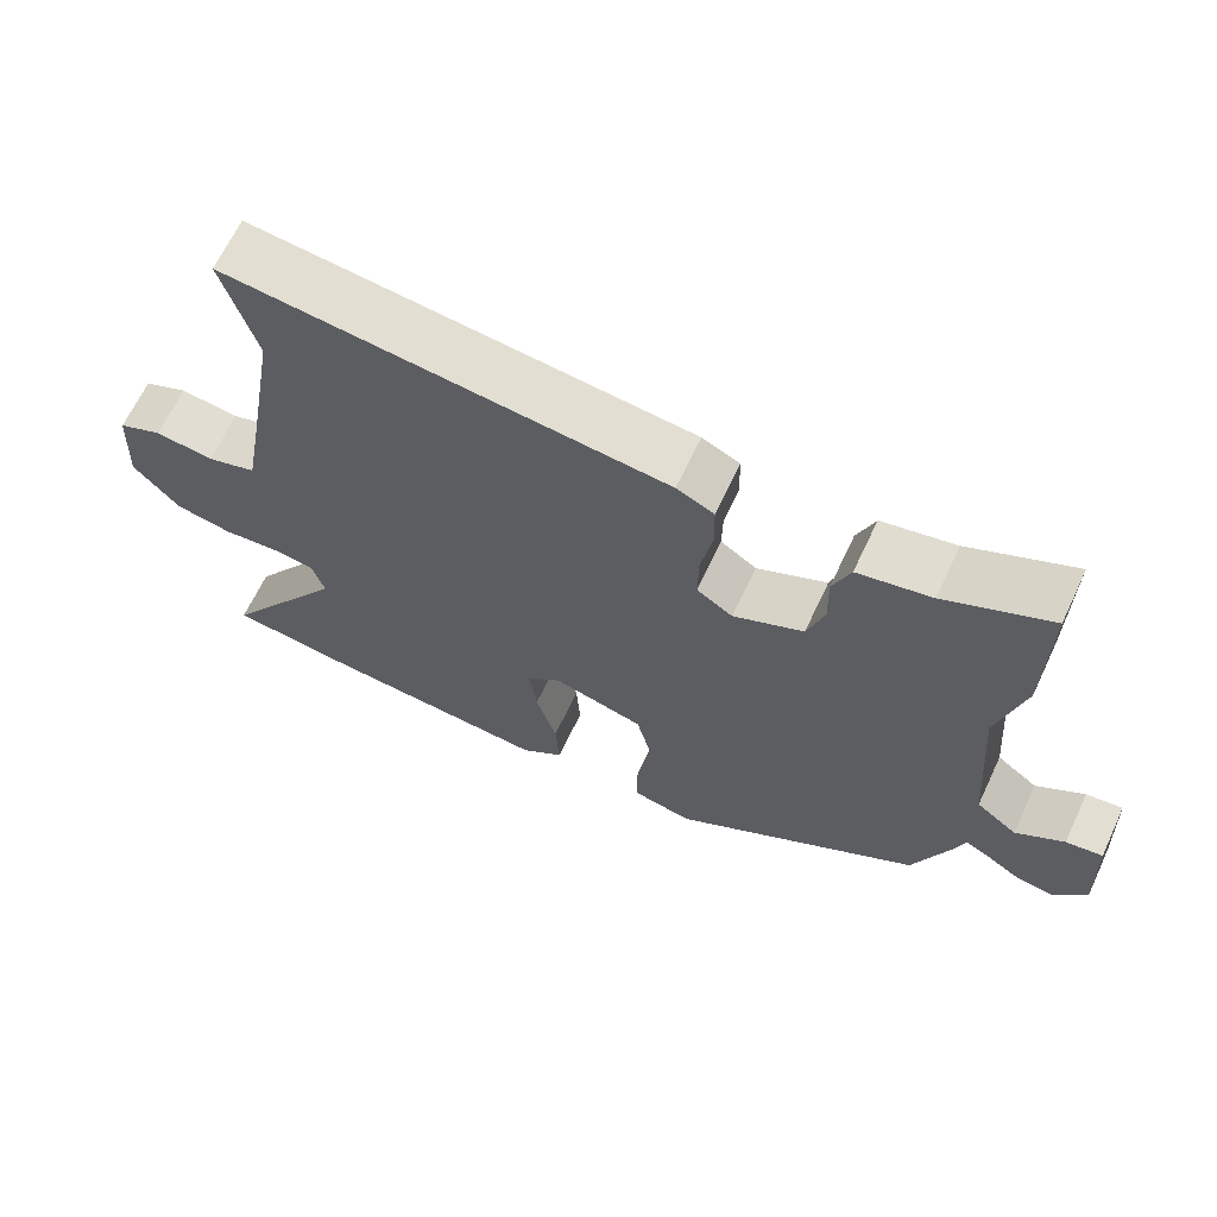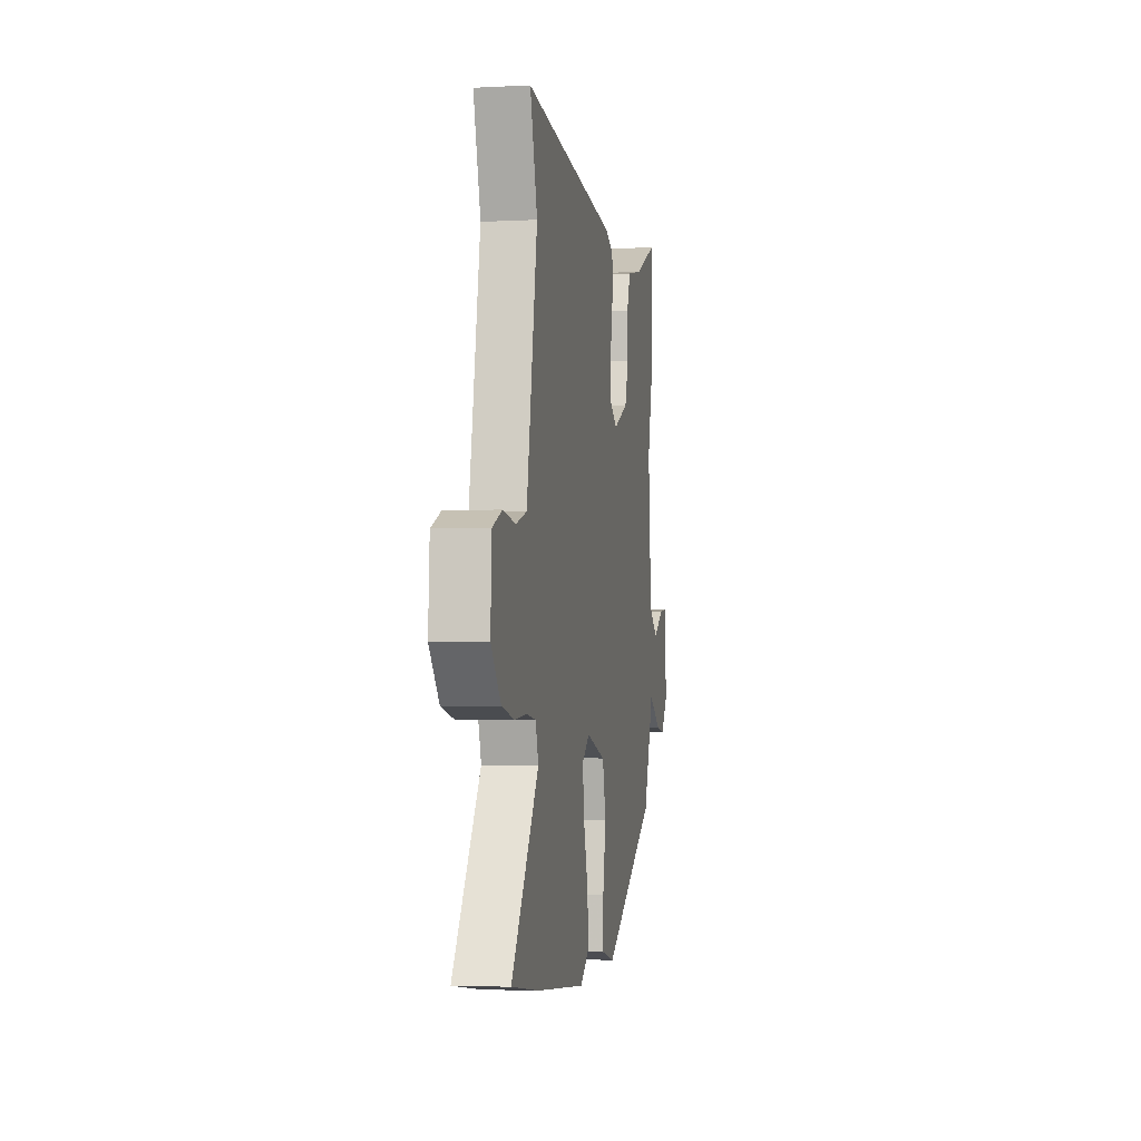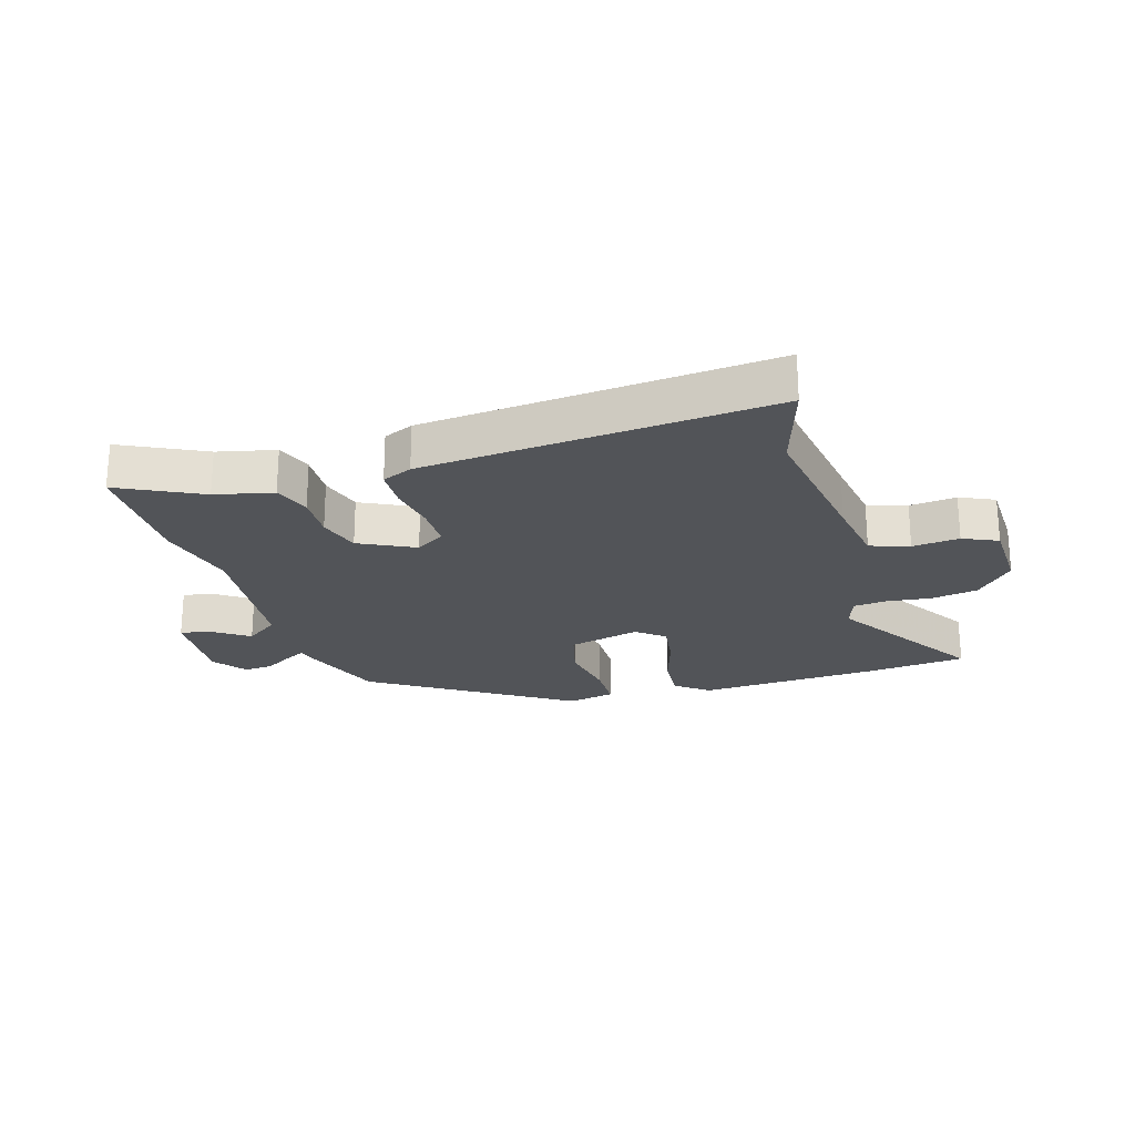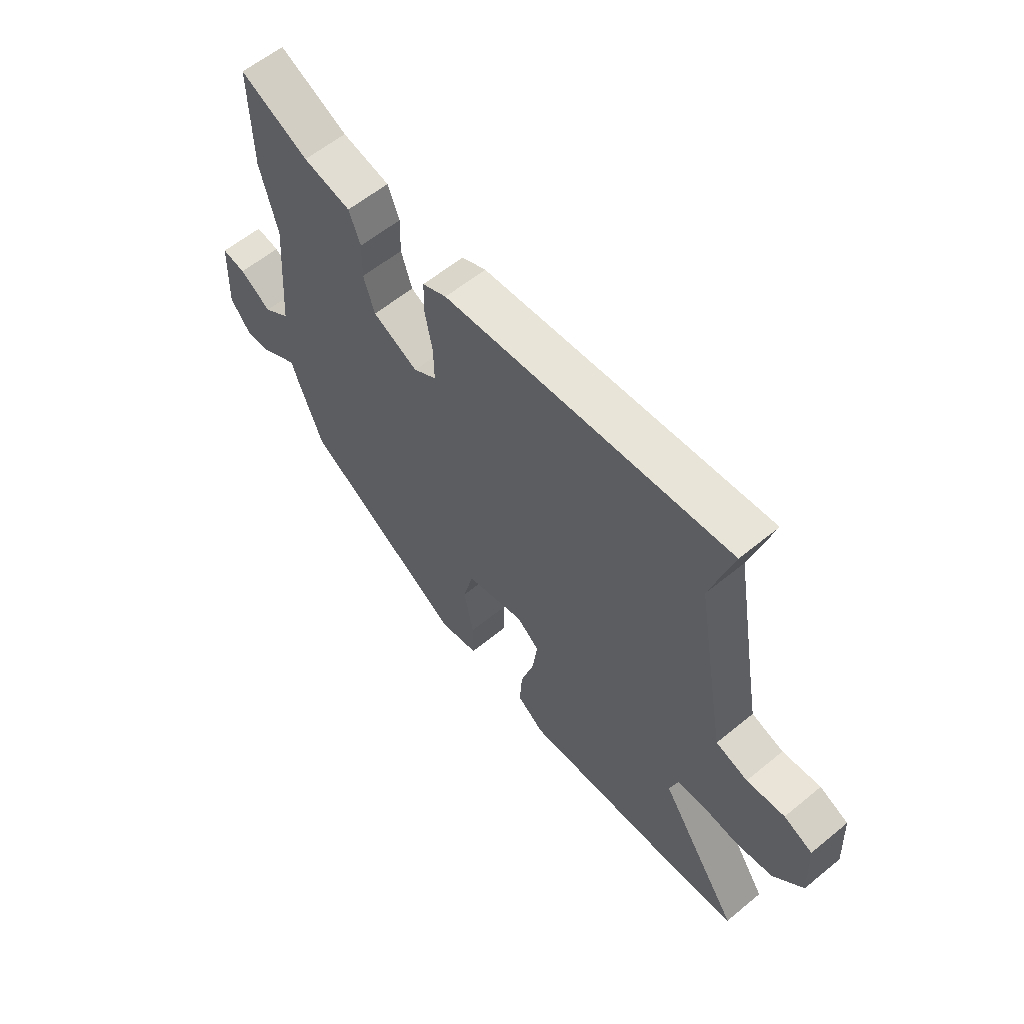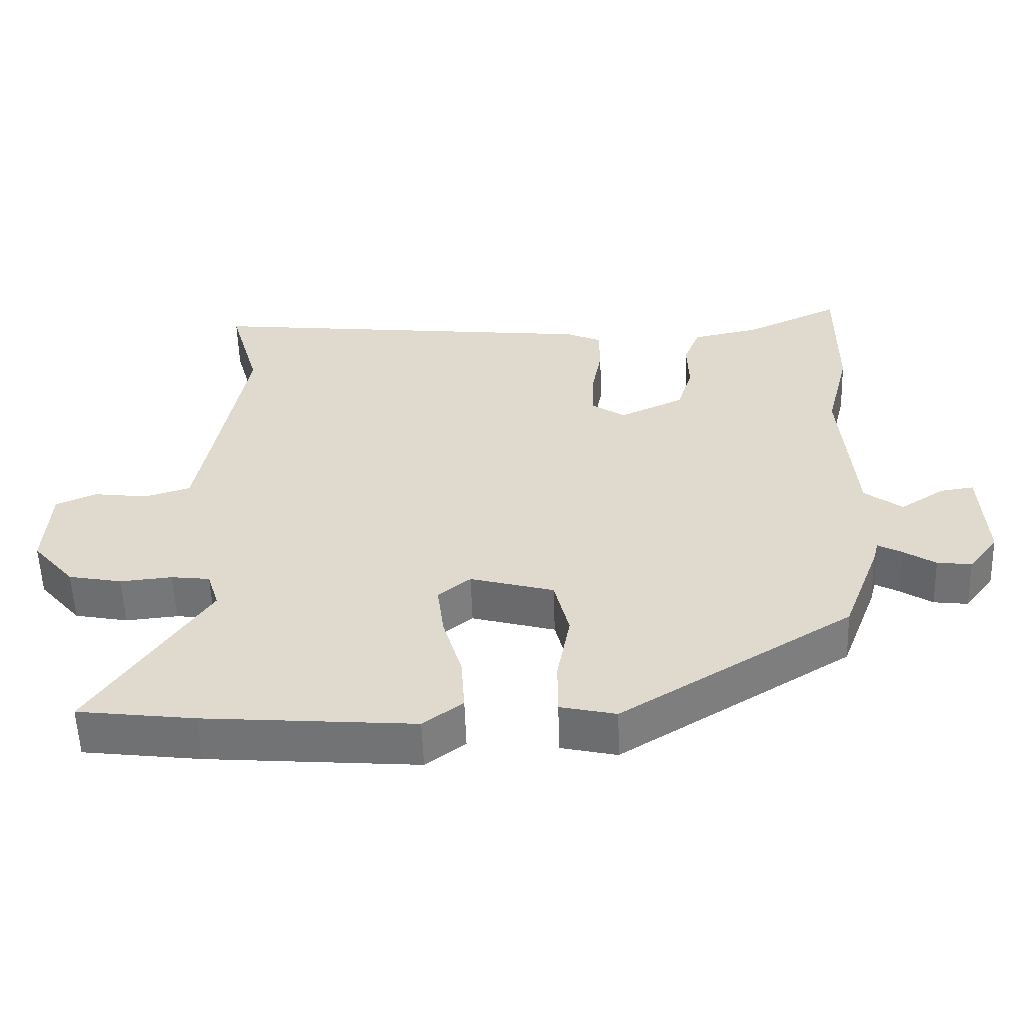
<metadata>
{"format":"obj","ext":"obj","renderer":"f3d","projection":"perspective","resolution":1024,"background":"white","views":[{"elev":65.8,"azim":-154.8,"up":"+Z"},{"elev":-3.6,"azim":100.0,"up":"+Z"},{"elev":-22.9,"azim":15.5,"up":"+Y"},{"elev":59.9,"azim":50.0,"up":"+Z"},{"elev":-56.5,"azim":-178.1,"up":"+Z"}]}
</metadata>
<code>
v 0.522 0.07 0.577
v 0.478 0.07 0.423
v 0.521 0.07 0.178
v 0.542 0.07 0.063
v 0.607 0.07 0.043
v 0.684 0.07 0.053
v 0.742 0.07 0.028
v 0.749 0.07 -0.097
v 0.689 0.07 -0.167
v 0.613 0.07 -0.182
v 0.539 0.07 -0.175
v 0.484 0.07 -0.182
v 0.467 0.07 -0.236
v 0.631 0.07 -0.483
v 0.465 0.07 -0.504
v 0.165 0.07 -0.528
v 0.109 0.07 -0.486
v 0.114 0.07 -0.407
v 0.141 0.07 -0.315
v 0.151 0.07 -0.237
v 0.105 0.07 -0.2
v -0.014 0.07 -0.233
v -0.035 0.07 -0.319
v -0.016 0.07 -0.421
v -0.016 0.07 -0.5
v -0.095 0.07 -0.518
v -0.424 0.07 -0.315
v -0.477 0.07 -0.176
v -0.486 0.07 -0.143
v -0.519 0.07 -0.161
v -0.565 0.07 -0.191
v -0.614 0.07 -0.197
v -0.656 0.07 -0.142
v -0.649 0.07 0.004
v -0.601 0.07 -0.003
v -0.538 0.07 -0.044
v -0.484 0.07 -0.003
v -0.465 0.07 0.237
v -0.499 0.07 0.372
v -0.501 0.07 0.575
v -0.364 0.07 0.511
v -0.268 0.07 0.491
v -0.245 0.07 0.431
v -0.247 0.07 0.356
v -0.225 0.07 0.286
v -0.133 0.07 0.243
v -0.086 0.07 0.275
v -0.087 0.07 0.344
v -0.102 0.07 0.425
v -0.101 0.07 0.491
v -0.052 0.07 0.514
v 0.522 0 0.577
v 0.478 0 0.423
v 0.521 0 0.178
v 0.542 0 0.063
v 0.607 0 0.043
v 0.684 0 0.053
v 0.742 0 0.028
v 0.749 0 -0.097
v 0.689 0 -0.167
v 0.613 0 -0.182
v 0.539 0 -0.175
v 0.484 0 -0.182
v 0.467 0 -0.236
v 0.631 0 -0.483
v 0.465 0 -0.504
v 0.165 0 -0.528
v 0.109 0 -0.486
v 0.114 0 -0.407
v 0.141 0 -0.315
v 0.151 0 -0.237
v 0.105 0 -0.2
v -0.014 0 -0.233
v -0.035 0 -0.319
v -0.016 0 -0.421
v -0.016 0 -0.5
v -0.095 0 -0.518
v -0.424 0 -0.315
v -0.477 0 -0.176
v -0.486 0 -0.143
v -0.519 0 -0.161
v -0.565 0 -0.191
v -0.614 0 -0.197
v -0.656 0 -0.142
v -0.649 0 0.004
v -0.601 0 -0.003
v -0.538 0 -0.044
v -0.484 0 -0.003
v -0.465 0 0.237
v -0.499 0 0.372
v -0.501 0 0.575
v -0.364 0 0.511
v -0.268 0 0.491
v -0.245 0 0.431
v -0.247 0 0.356
v -0.225 0 0.286
v -0.133 0 0.243
v -0.086 0 0.275
v -0.087 0 0.344
v -0.102 0 0.425
v -0.101 0 0.491
v -0.052 0 0.514
f 48 49 50 51
f 47 48 51 1
f 46 47 1 2
f 41 42 43 44
f 41 44 45
f 38 39 40 41
f 37 38 41 45
f 33 34 35 36
f 33 36 37
f 30 31 32 33
f 29 30 33 37
f 23 24 25 26
f 22 23 26 27
f 21 22 27 28
f 16 17 18 19
f 16 19 20
f 13 14 15 16
f 12 13 16 20
f 8 9 10 11
f 8 11 12
f 5 6 7 8
f 4 5 8 12
f 3 4 12 20
f 46 2 3 20
f 21 28 29 37
f 21 37 45 46
f 20 21 46
f 102 101 100 99
f 52 102 99 98
f 53 52 98 97
f 95 94 93 92
f 96 95 92
f 92 91 90 89
f 96 92 89 88
f 87 86 85 84
f 88 87 84
f 84 83 82 81
f 88 84 81 80
f 77 76 75 74
f 78 77 74 73
f 79 78 73 72
f 70 69 68 67
f 71 70 67
f 67 66 65 64
f 71 67 64 63
f 62 61 60 59
f 63 62 59
f 59 58 57 56
f 63 59 56 55
f 71 63 55 54
f 71 54 53 97
f 88 80 79 72
f 97 96 88 72
f 97 72 71
f 1 52 53 2
f 2 53 54 3
f 3 54 55 4
f 4 55 56 5
f 5 56 57 6
f 6 57 58 7
f 7 58 59 8
f 8 59 60 9
f 9 60 61 10
f 10 61 62 11
f 11 62 63 12
f 12 63 64 13
f 13 64 65 14
f 14 65 66 15
f 15 66 67 16
f 16 67 68 17
f 17 68 69 18
f 18 69 70 19
f 19 70 71 20
f 20 71 72 21
f 21 72 73 22
f 22 73 74 23
f 23 74 75 24
f 24 75 76 25
f 25 76 77 26
f 26 77 78 27
f 27 78 79 28
f 28 79 80 29
f 29 80 81 30
f 30 81 82 31
f 31 82 83 32
f 32 83 84 33
f 33 84 85 34
f 34 85 86 35
f 35 86 87 36
f 36 87 88 37
f 37 88 89 38
f 38 89 90 39
f 39 90 91 40
f 40 91 92 41
f 41 92 93 42
f 42 93 94 43
f 43 94 95 44
f 44 95 96 45
f 45 96 97 46
f 46 97 98 47
f 47 98 99 48
f 48 99 100 49
f 49 100 101 50
f 50 101 102 51
f 51 102 52 1

</code>
